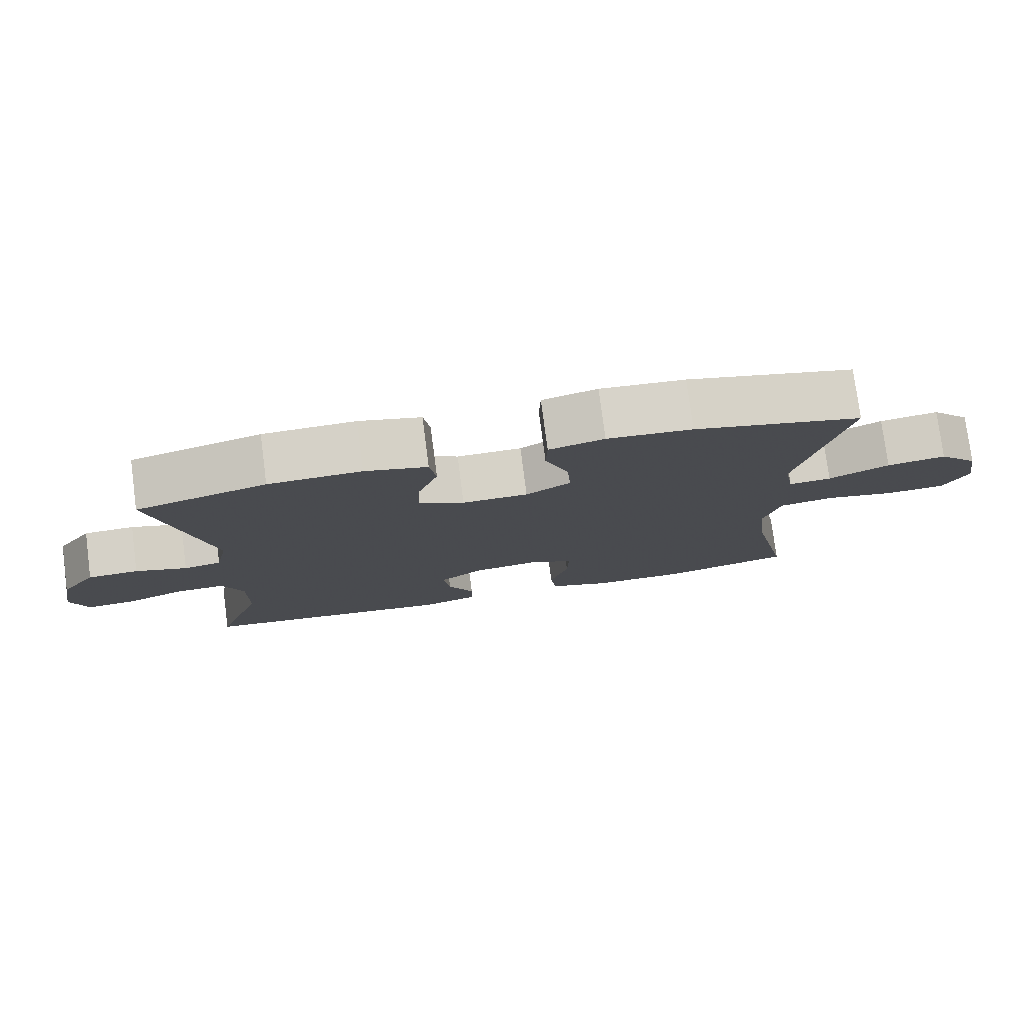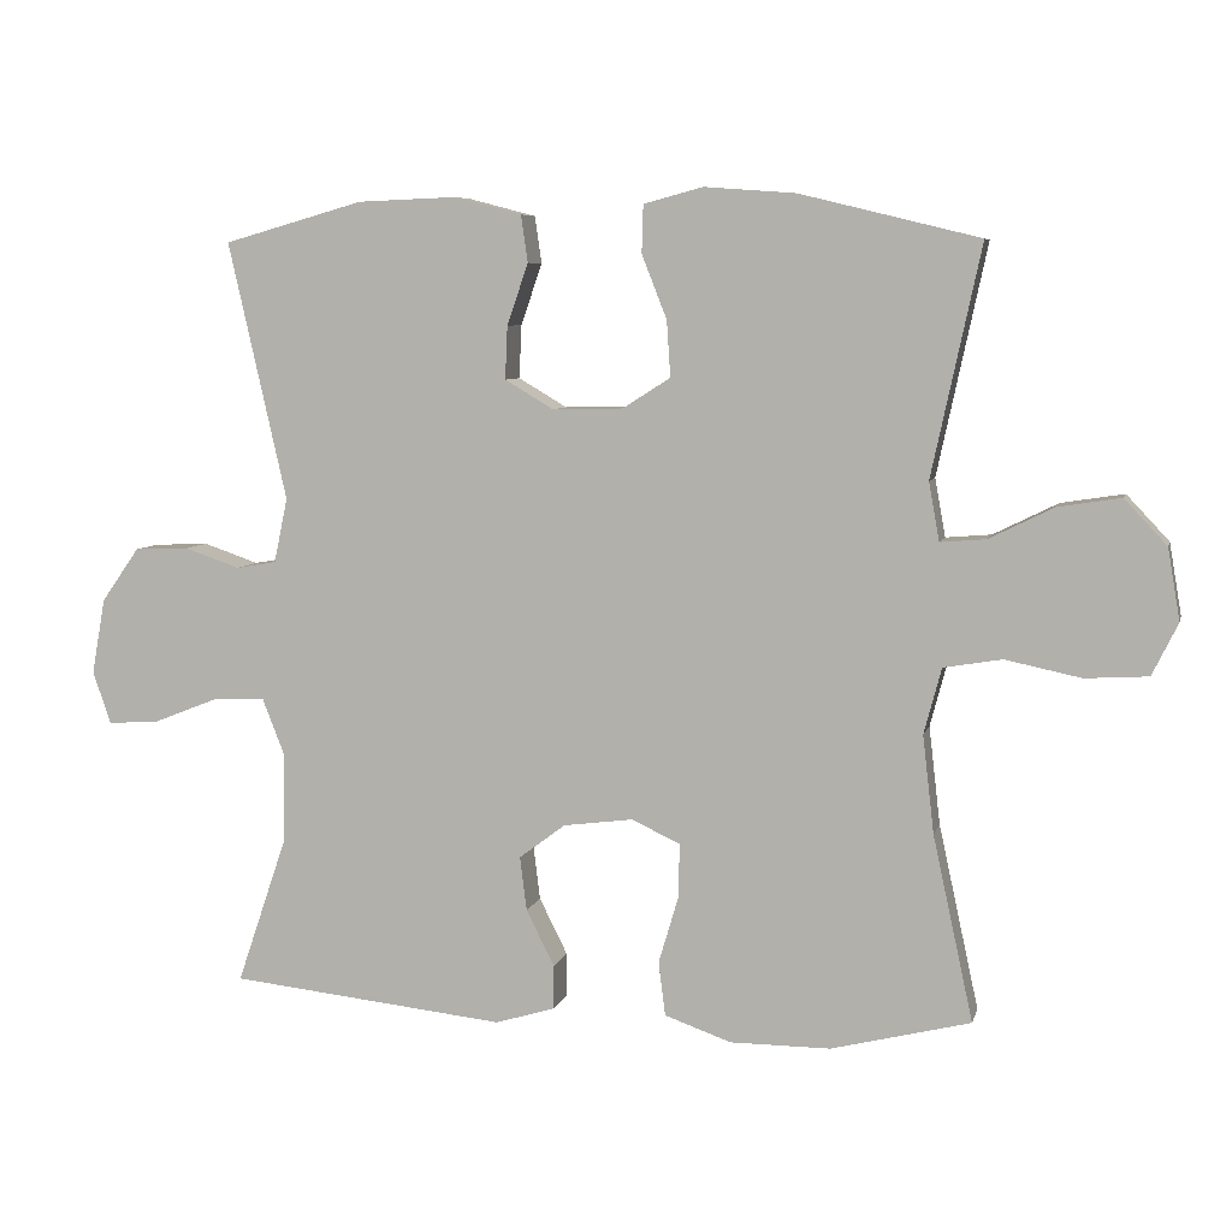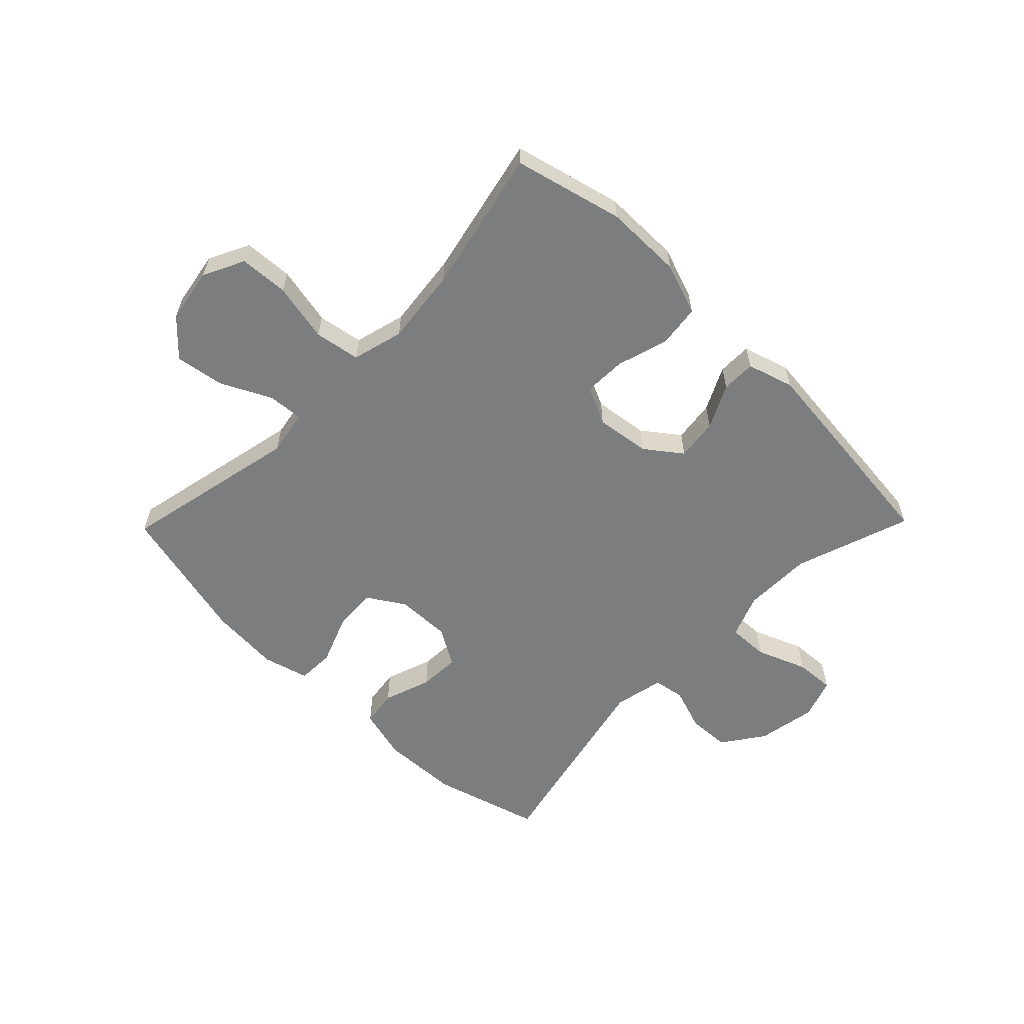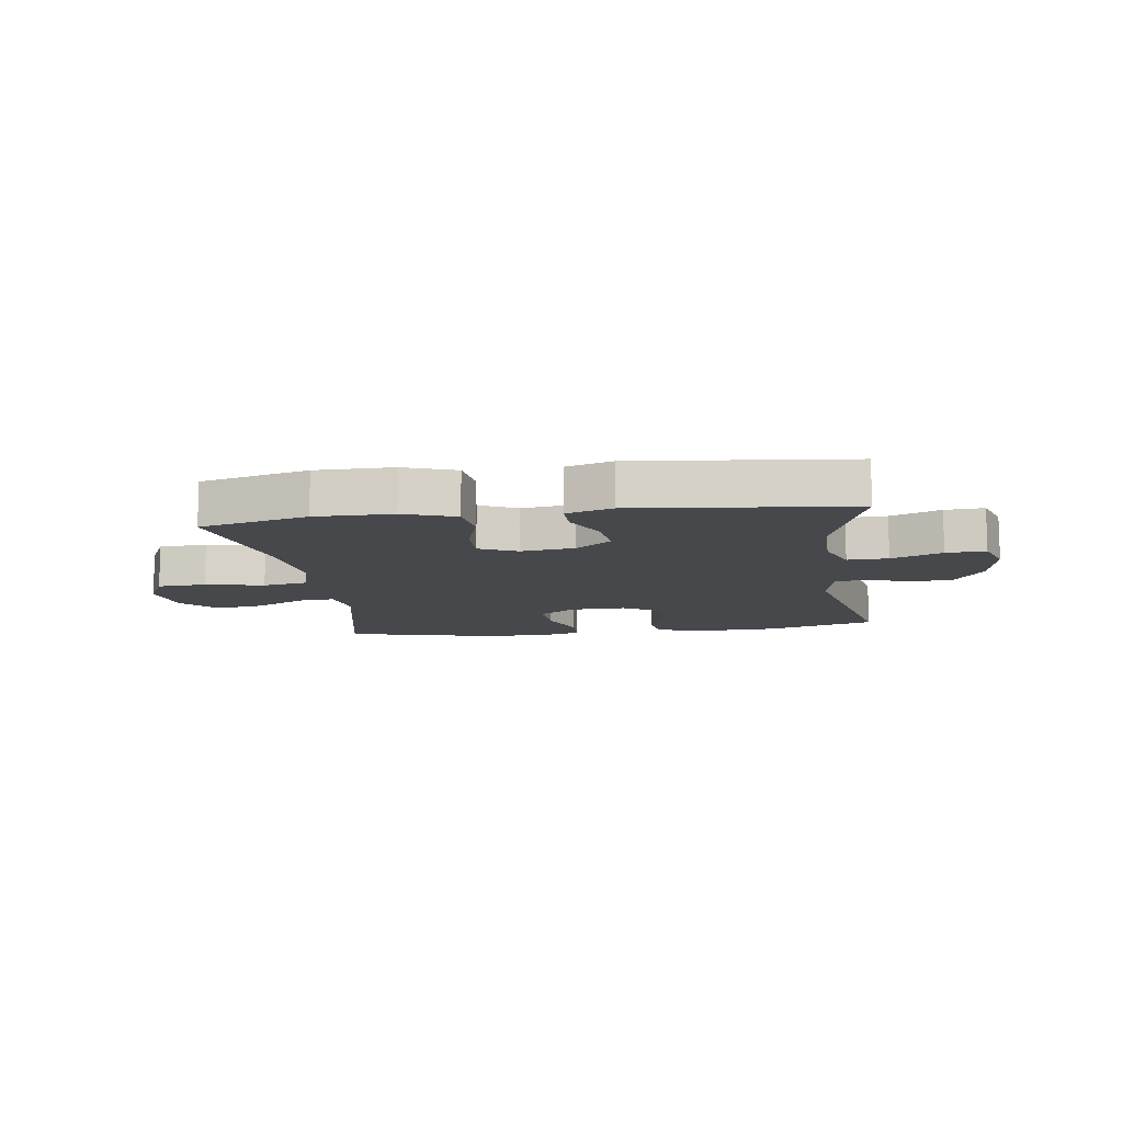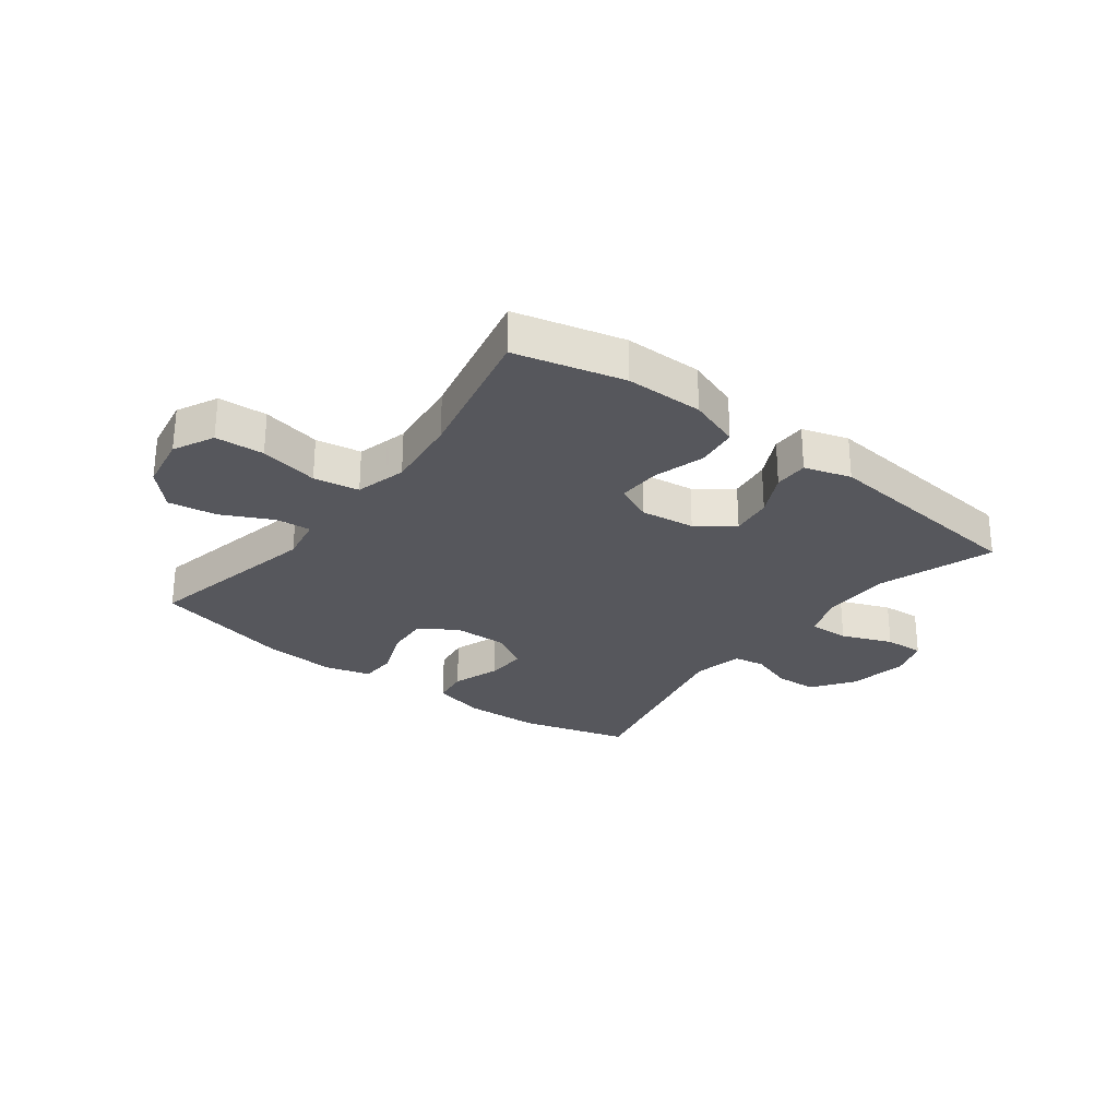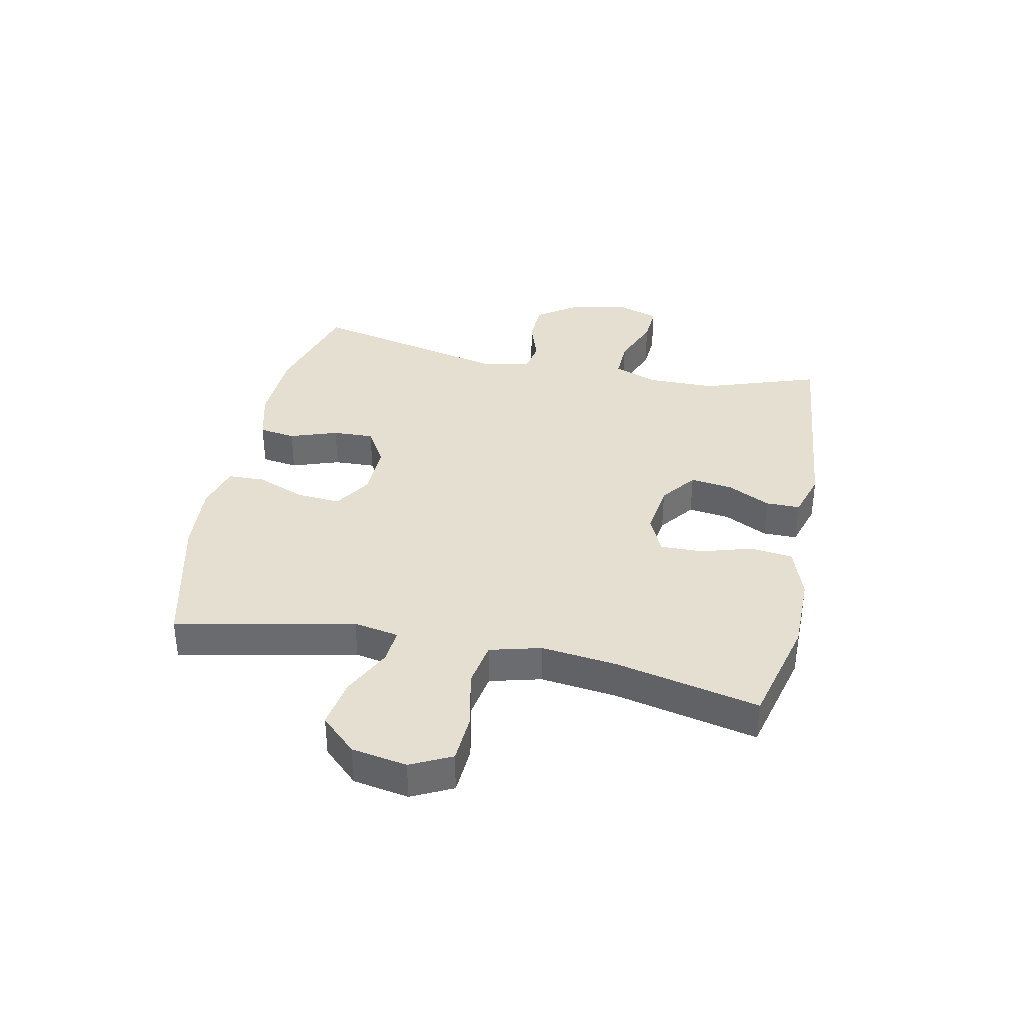
<metadata>
{"format":"obj","ext":"obj","renderer":"f3d","projection":"perspective","resolution":1024,"background":"white","views":[{"elev":77.9,"azim":-7.4,"up":"+Z"},{"elev":6.7,"azim":13.2,"up":"+Z"},{"elev":-59.0,"azim":135.7,"up":"+Y"},{"elev":-11.3,"azim":-172.0,"up":"+Y"},{"elev":-27.6,"azim":142.8,"up":"+Y"},{"elev":36.6,"azim":101.8,"up":"+Y"}]}
</metadata>
<code>
v -0.5 0.07 0.5
v -0.316 0.07 0.552
v -0.185 0.07 0.557
v -0.097 0.07 0.534
v -0.088 0.07 0.472
v -0.116 0.07 0.391
v -0.119 0.07 0.321
v -0.055 0.07 0.283
v 0.038 0.07 0.285
v 0.101 0.07 0.325
v 0.096 0.07 0.399
v 0.063 0.07 0.483
v 0.065 0.07 0.546
v 0.143 0.07 0.567
v 0.263 0.07 0.558
v 0.5 0.07 0.5
v 0.435 0.07 0.197
v 0.449 0.07 0.12
v 0.509 0.07 0.125
v 0.594 0.07 0.167
v 0.677 0.07 0.18
v 0.733 0.07 0.12
v 0.749 0.07 0.026
v 0.715 0.07 -0.043
v 0.632 0.07 -0.048
v 0.532 0.07 -0.027
v 0.455 0.07 -0.04
v 0.432 0.07 -0.127
v 0.447 0.07 -0.256
v 0.5 0.07 -0.5
v 0.316 0.07 -0.546
v 0.184 0.07 -0.546
v 0.096 0.07 -0.515
v 0.087 0.07 -0.444
v 0.113 0.07 -0.356
v 0.115 0.07 -0.284
v 0.051 0.07 -0.254
v -0.041 0.07 -0.266
v -0.102 0.07 -0.312
v -0.093 0.07 -0.383
v -0.056 0.07 -0.457
v -0.056 0.07 -0.515
v -0.135 0.07 -0.539
v -0.5 0.07 -0.5
v -0.433 0.07 -0.303
v -0.432 0.07 -0.186
v -0.461 0.07 -0.112
v -0.53 0.07 -0.114
v -0.616 0.07 -0.148
v -0.683 0.07 -0.152
v -0.707 0.07 -0.083
v -0.689 0.07 0.017
v -0.639 0.07 0.088
v -0.567 0.07 0.091
v -0.494 0.07 0.066
v -0.441 0.07 0.075
v -0.423 0.07 0.16
v -0.5 0 0.5
v -0.316 0 0.552
v -0.185 0 0.557
v -0.097 0 0.534
v -0.088 0 0.472
v -0.116 0 0.391
v -0.119 0 0.321
v -0.055 0 0.283
v 0.038 0 0.285
v 0.101 0 0.325
v 0.096 0 0.399
v 0.063 0 0.483
v 0.065 0 0.546
v 0.143 0 0.567
v 0.263 0 0.558
v 0.5 0 0.5
v 0.435 0 0.197
v 0.449 0 0.12
v 0.509 0 0.125
v 0.594 0 0.167
v 0.677 0 0.18
v 0.733 0 0.12
v 0.749 0 0.026
v 0.715 0 -0.043
v 0.632 0 -0.048
v 0.532 0 -0.027
v 0.455 0 -0.04
v 0.432 0 -0.127
v 0.447 0 -0.256
v 0.5 0 -0.5
v 0.316 0 -0.546
v 0.184 0 -0.546
v 0.096 0 -0.515
v 0.087 0 -0.444
v 0.113 0 -0.356
v 0.115 0 -0.284
v 0.051 0 -0.254
v -0.041 0 -0.266
v -0.102 0 -0.312
v -0.093 0 -0.383
v -0.056 0 -0.457
v -0.056 0 -0.515
v -0.135 0 -0.539
v -0.5 0 -0.5
v -0.433 0 -0.303
v -0.432 0 -0.186
v -0.461 0 -0.112
v -0.53 0 -0.114
v -0.616 0 -0.148
v -0.683 0 -0.152
v -0.707 0 -0.083
v -0.689 0 0.017
v -0.639 0 0.088
v -0.567 0 0.091
v -0.494 0 0.066
v -0.441 0 0.075
v -0.423 0 0.16
f 52 53 54 55
f 52 55 56
f 51 52 56
f 48 49 50 51
f 47 48 51 56
f 46 47 56 57
f 42 43 44 45
f 40 41 42 45
f 39 40 45 46
f 38 39 46 57
f 32 33 34 35
f 32 35 36
f 29 30 31 32
f 28 29 32 36
f 27 28 36 37
f 23 24 25 26
f 23 26 27
f 22 23 27
f 19 20 21 22
f 18 19 22 27
f 17 18 27 37
f 11 12 13 14
f 10 11 14 15
f 3 4 5 6
f 3 6 7
f 2 3 7
f 1 2 7
f 57 1 7 8
f 10 15 16 17
f 9 10 17 37
f 37 38 57
f 8 9 37 57
f 112 111 110 109
f 113 112 109
f 113 109 108
f 108 107 106 105
f 113 108 105 104
f 114 113 104 103
f 102 101 100 99
f 102 99 98 97
f 103 102 97 96
f 114 103 96 95
f 92 91 90 89
f 93 92 89
f 89 88 87 86
f 93 89 86 85
f 94 93 85 84
f 83 82 81 80
f 84 83 80
f 84 80 79
f 79 78 77 76
f 84 79 76 75
f 94 84 75 74
f 71 70 69 68
f 72 71 68 67
f 63 62 61 60
f 64 63 60
f 64 60 59
f 64 59 58
f 65 64 58 114
f 74 73 72 67
f 94 74 67 66
f 114 95 94
f 114 94 66 65
f 1 58 59 2
f 2 59 60 3
f 3 60 61 4
f 4 61 62 5
f 5 62 63 6
f 6 63 64 7
f 7 64 65 8
f 8 65 66 9
f 9 66 67 10
f 10 67 68 11
f 11 68 69 12
f 12 69 70 13
f 13 70 71 14
f 14 71 72 15
f 15 72 73 16
f 16 73 74 17
f 17 74 75 18
f 18 75 76 19
f 19 76 77 20
f 20 77 78 21
f 21 78 79 22
f 22 79 80 23
f 23 80 81 24
f 24 81 82 25
f 25 82 83 26
f 26 83 84 27
f 27 84 85 28
f 28 85 86 29
f 29 86 87 30
f 30 87 88 31
f 31 88 89 32
f 32 89 90 33
f 33 90 91 34
f 34 91 92 35
f 35 92 93 36
f 36 93 94 37
f 37 94 95 38
f 38 95 96 39
f 39 96 97 40
f 40 97 98 41
f 41 98 99 42
f 42 99 100 43
f 43 100 101 44
f 44 101 102 45
f 45 102 103 46
f 46 103 104 47
f 47 104 105 48
f 48 105 106 49
f 49 106 107 50
f 50 107 108 51
f 51 108 109 52
f 52 109 110 53
f 53 110 111 54
f 54 111 112 55
f 55 112 113 56
f 56 113 114 57
f 57 114 58 1

</code>
